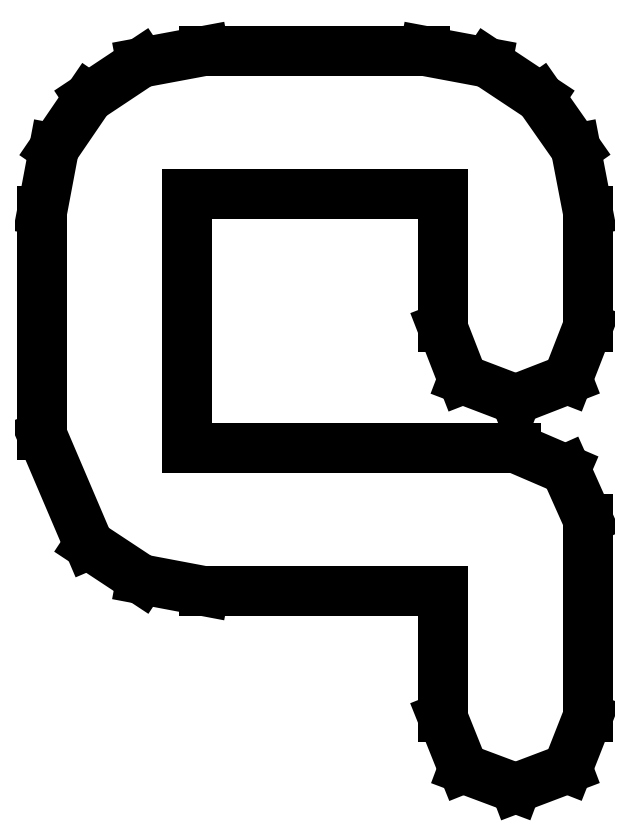
<metadata>
{"format":"dxf","ext":"dxf","renderer":"ezdxf+matplotlib","layout":"modelspace","background":"white","min_lineweight":24,"dpi":150}
</metadata>
<code>
0
SECTION
2
ENTITIES
0
LINE
8
0
10
0.2289
20
0.1136
30
0
11
0.2196
21
0.1343
31
0
0
LINE
8
0
10
0.2196
20
0.1343
30
0
11
0.1987
21
0.1433
31
0
0
LINE
8
0
10
0.1987
20
0.1433
30
0
11
0.06087
21
0.1433
31
0
0
LINE
8
0
10
0.06087
20
0.1433
30
0
11
0.06087
21
0.25
31
0
0
LINE
8
0
10
0.06087
20
0.25
30
0
11
0.168
21
0.25
31
0
0
LINE
8
0
10
0.168
20
0.25
30
0
11
0.168
21
0.194
31
0
0
LINE
8
0
10
0.168
20
0.194
30
0
11
0.1765
21
0.1723
31
0
0
LINE
8
0
10
0.1765
20
0.1723
30
0
11
0.1987
21
0.1638
31
0
0
LINE
8
0
10
0.1987
20
0.1638
30
0
11
0.2204
21
0.1723
31
0
0
LINE
8
0
10
0.2204
20
0.1723
30
0
11
0.2289
21
0.194
31
0
0
LINE
8
0
10
0.2289
20
0.194
30
0
11
0.2289
21
0.2429
31
0
0
LINE
8
0
10
0.2289
20
0.2429
30
0
11
0.2238
21
0.269
31
0
0
LINE
8
0
10
0.2238
20
0.269
30
0
11
0.2089
21
0.2904
31
0
0
LINE
8
0
10
0.2089
20
0.2904
30
0
11
0.1868
21
0.3051
31
0
0
LINE
8
0
10
0.1868
20
0.3051
30
0
11
0.1604
21
0.31
31
0
0
LINE
8
0
10
0.1604
20
0.31
30
0
11
0.06798
21
0.31
31
0
0
LINE
8
0
10
0.06798
20
0.31
30
0
11
0.04156
21
0.3051
31
0
0
LINE
8
0
10
0.04156
20
0.3051
30
0
11
0.01953
21
0.2904
31
0
0
LINE
8
0
10
0.01953
20
0.2904
30
0
11
0.004937
21
0.269
31
0
0
LINE
8
0
10
0.004937
20
0.269
30
0
11
0
21
0.2429
31
0
0
LINE
8
0
10
0
20
0.2429
30
0
11
0
21
0.1487
31
0
0
LINE
8
0
10
0
20
0.1487
30
0
11
0.01953
21
0.1029
31
0
0
LINE
8
0
10
0.01953
20
0.1029
30
0
11
0.04156
21
0.08832
31
0
0
LINE
8
0
10
0.04156
20
0.08832
30
0
11
0.06798
21
0.08333
31
0
0
LINE
8
0
10
0.06798
20
0.08333
30
0
11
0.168
21
0.08333
31
0
0
LINE
8
0
10
0.168
20
0.08333
30
0
11
0.168
21
0.03044
31
0
0
LINE
8
0
10
0.168
20
0.03044
30
0
11
0.1767
21
0.008898
31
0
0
LINE
8
0
10
0.1767
20
0.008898
30
0
11
0.1987
21
0.000651
31
0
0
LINE
8
0
10
0.1987
20
0.000651
30
0
11
0.2204
21
0.008898
31
0
0
LINE
8
0
10
0.2204
20
0.008898
30
0
11
0.2289
21
0.03044
31
0
0
LINE
8
0
10
0.2289
20
0.03044
30
0
11
0.2289
21
0.1136
31
0
0
ENDSEC
0
EOF

</code>
